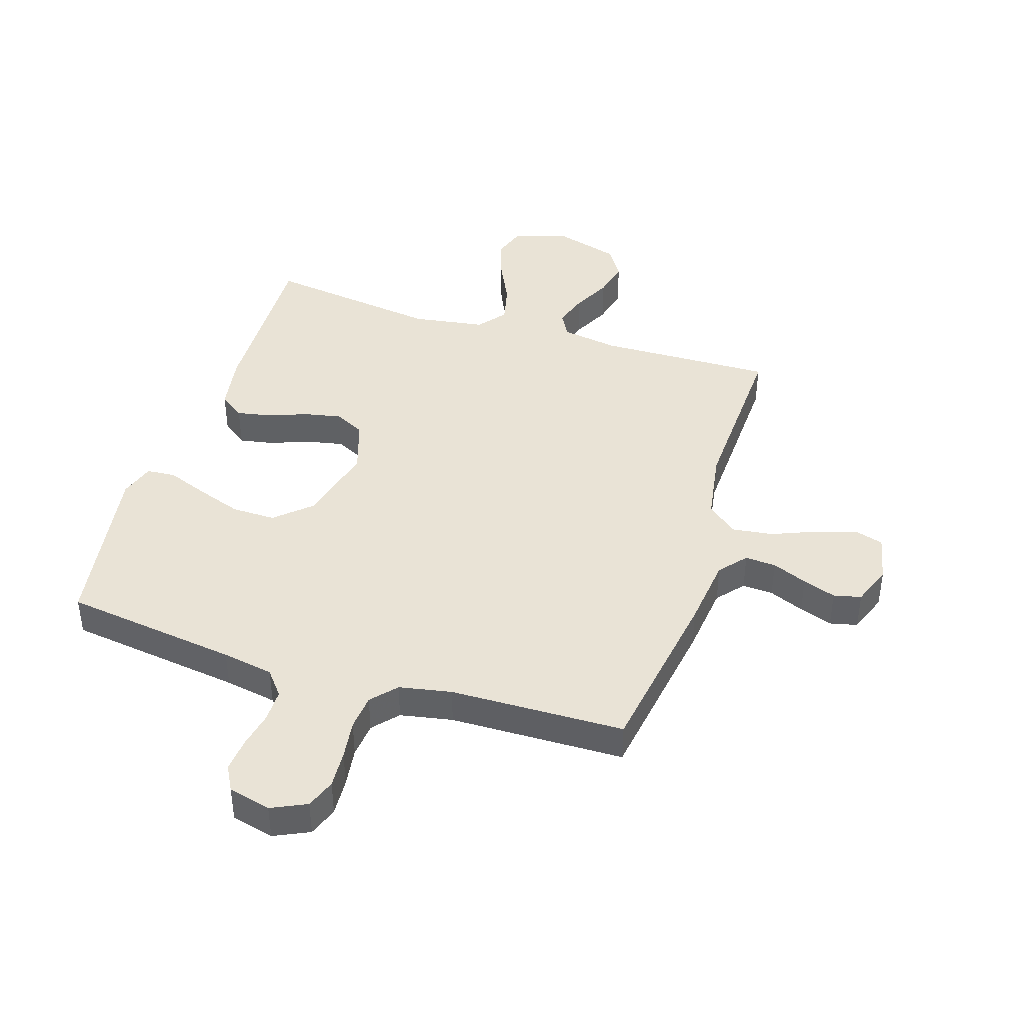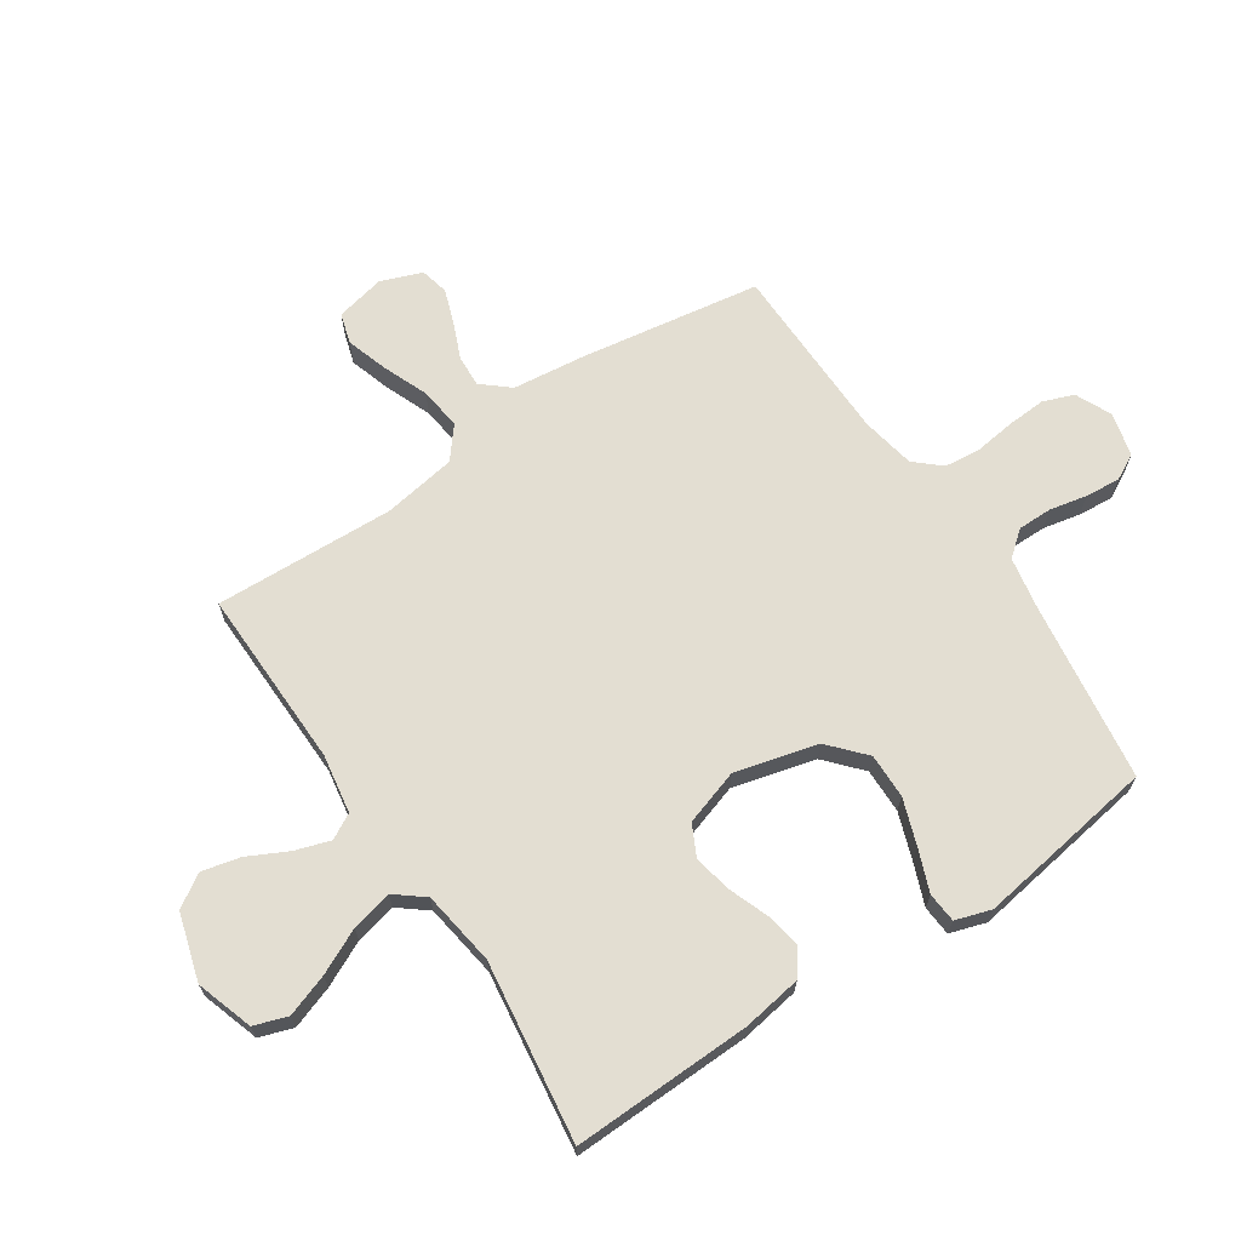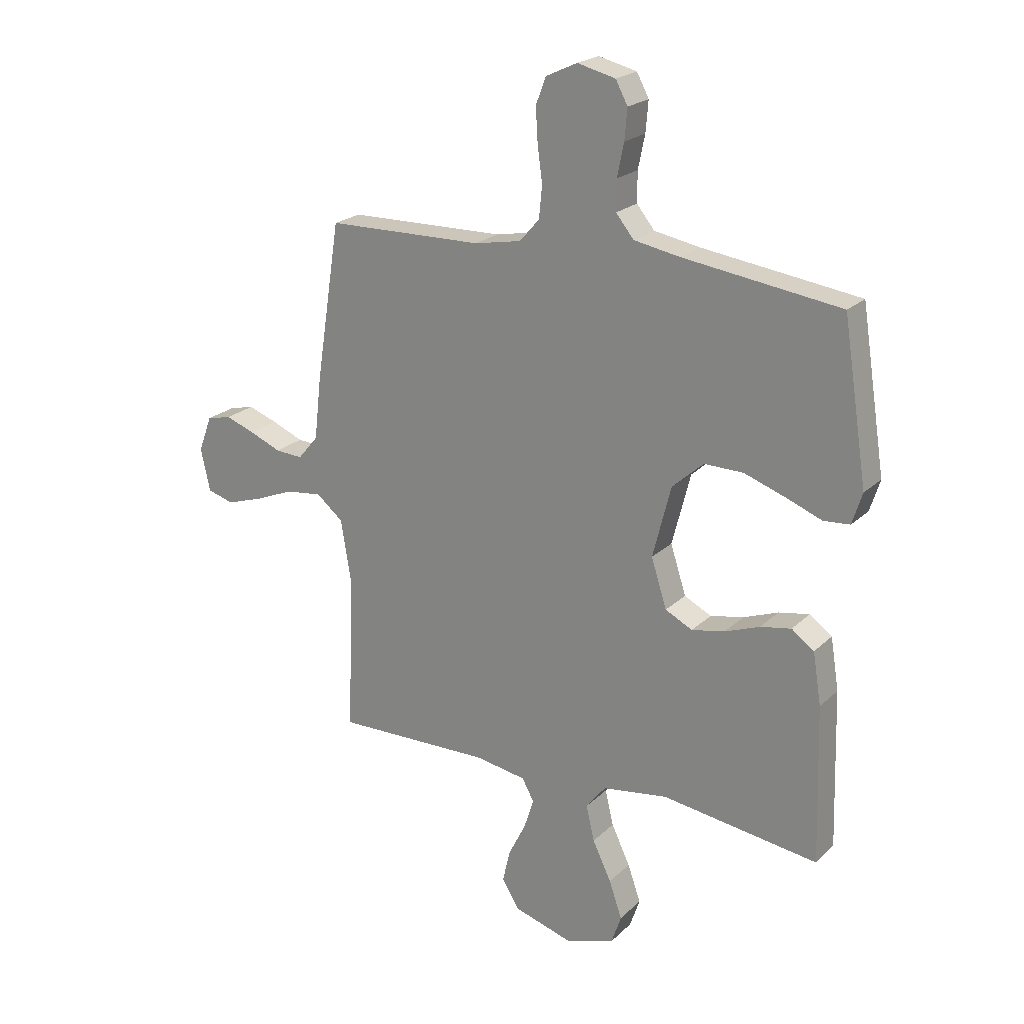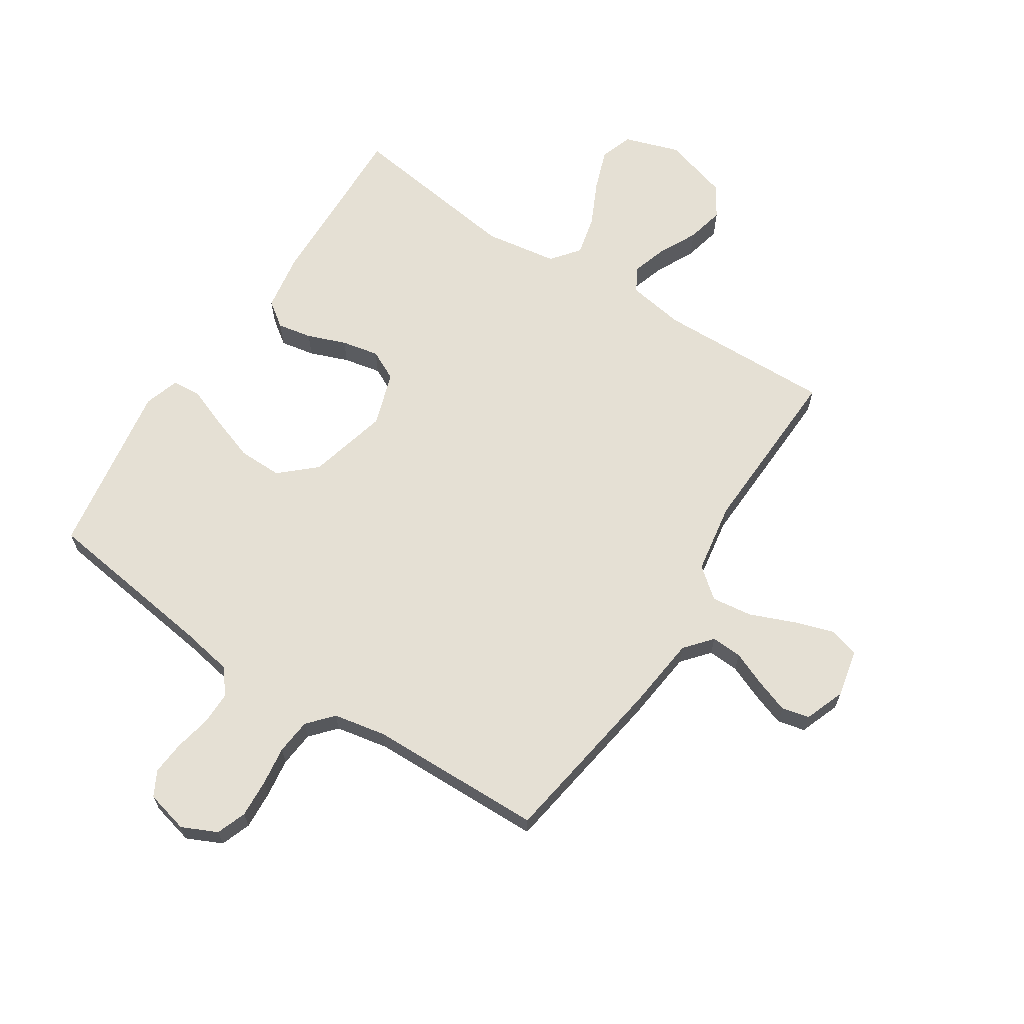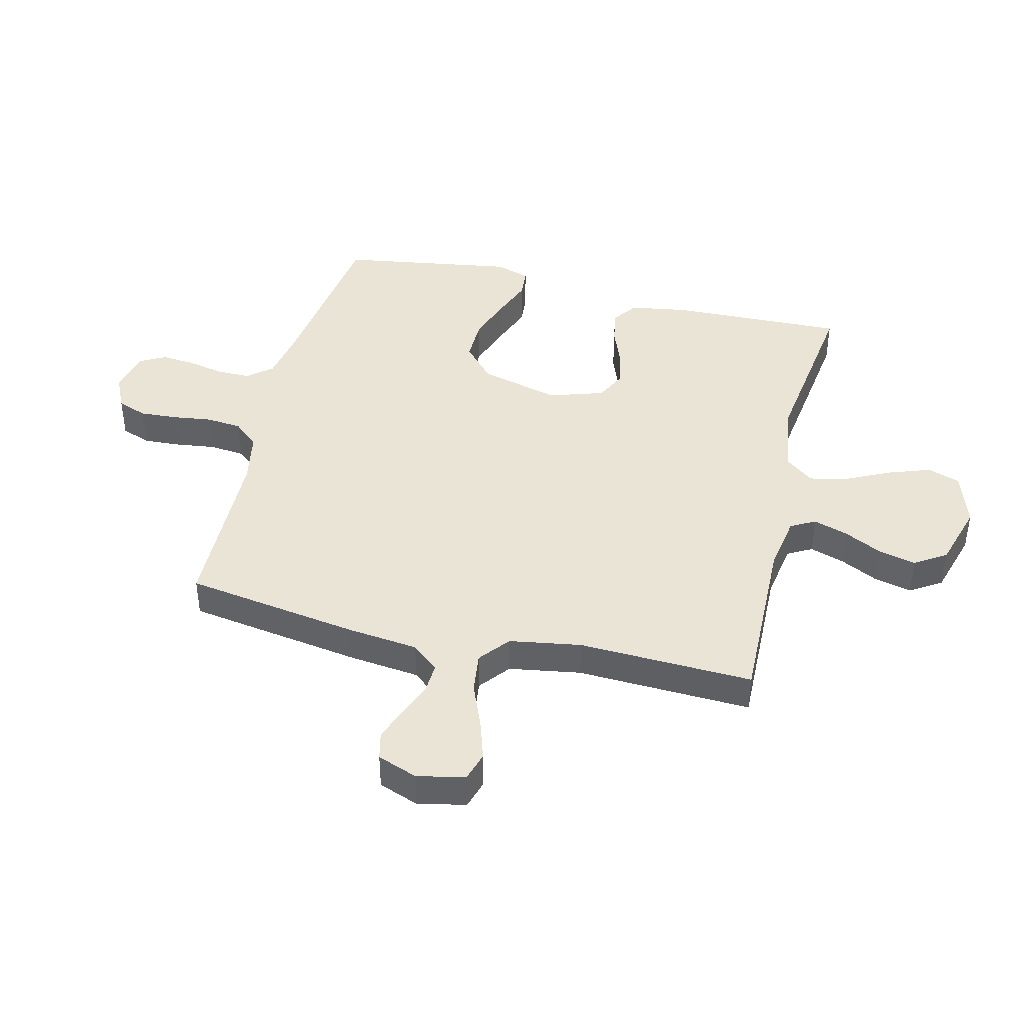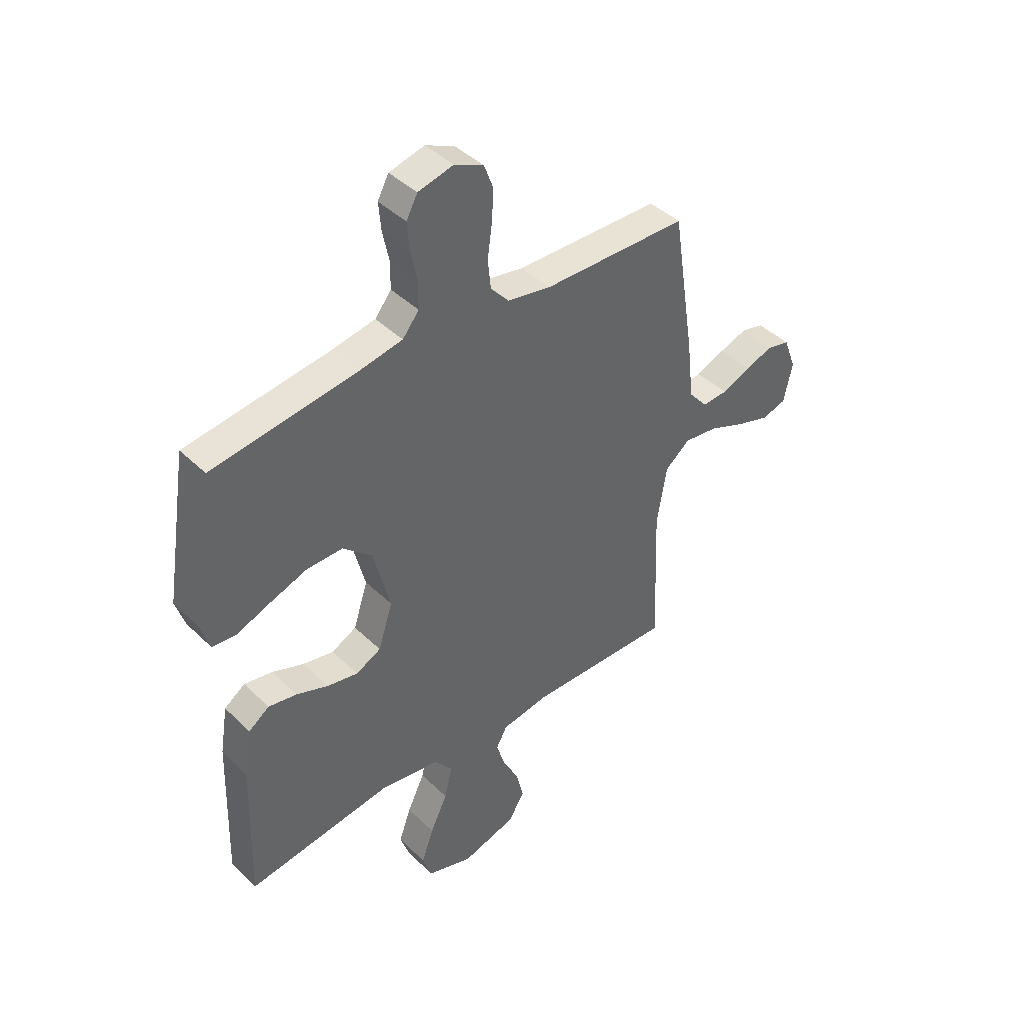
<metadata>
{"format":"obj","ext":"obj","renderer":"f3d","projection":"perspective","resolution":1024,"background":"white","views":[{"elev":42.2,"azim":17.6,"up":"+Y"},{"elev":67.7,"azim":-123.6,"up":"+Y"},{"elev":21.8,"azim":-147.6,"up":"+Z"},{"elev":65.5,"azim":32.9,"up":"+Y"},{"elev":42.6,"azim":103.6,"up":"+Y"},{"elev":42.5,"azim":-41.1,"up":"+Z"}]}
</metadata>
<code>
v -0.5 0.07 0.5
v -0.2 0.07 0.541
v -0.112 0.07 0.557
v -0.078 0.07 0.599
v -0.078 0.07 0.656
v -0.091 0.07 0.719
v -0.096 0.07 0.777
v -0.073 0.07 0.82
v 0 0.07 0.838
v 0.06 0.07 0.81
v 0.079 0.07 0.759
v 0.075 0.07 0.694
v 0.066 0.07 0.627
v 0.072 0.07 0.566
v 0.11 0.07 0.523
v 0.2 0.07 0.506
v 0.5 0.07 0.5
v 0.547 0.07 0.2
v 0.561 0.07 0.078
v 0.6 0.07 0.032
v 0.653 0.07 0.035
v 0.713 0.07 0.06
v 0.77 0.07 0.08
v 0.817 0.07 0.069
v 0.843 0.07 0
v 0.825 0.07 -0.082
v 0.775 0.07 -0.097
v 0.706 0.07 -0.075
v 0.63 0.07 -0.044
v 0.56 0.07 -0.035
v 0.508 0.07 -0.077
v 0.488 0.07 -0.2
v 0.5 0.07 -0.5
v 0.2 0.07 -0.493
v 0.102 0.07 -0.509
v 0.079 0.07 -0.551
v 0.098 0.07 -0.61
v 0.131 0.07 -0.676
v 0.146 0.07 -0.74
v 0.112 0.07 -0.794
v 0 0.07 -0.827
v -0.095 0.07 -0.796
v -0.114 0.07 -0.74
v -0.089 0.07 -0.669
v -0.053 0.07 -0.594
v -0.037 0.07 -0.526
v -0.075 0.07 -0.478
v -0.2 0.07 -0.459
v -0.5 0.07 -0.5
v -0.491 0.07 -0.2
v -0.475 0.07 -0.101
v -0.432 0.07 -0.07
v -0.373 0.07 -0.081
v -0.307 0.07 -0.106
v -0.243 0.07 -0.119
v -0.191 0.07 -0.093
v -0.161 0.07 0
v -0.196 0.07 0.137
v -0.256 0.07 0.191
v -0.331 0.07 0.19
v -0.408 0.07 0.163
v -0.478 0.07 0.136
v -0.528 0.07 0.14
v -0.547 0.07 0.2
v -0.5 0 0.5
v -0.2 0 0.541
v -0.112 0 0.557
v -0.078 0 0.599
v -0.078 0 0.656
v -0.091 0 0.719
v -0.096 0 0.777
v -0.073 0 0.82
v 0 0 0.838
v 0.06 0 0.81
v 0.079 0 0.759
v 0.075 0 0.694
v 0.066 0 0.627
v 0.072 0 0.566
v 0.11 0 0.523
v 0.2 0 0.506
v 0.5 0 0.5
v 0.547 0 0.2
v 0.561 0 0.078
v 0.6 0 0.032
v 0.653 0 0.035
v 0.713 0 0.06
v 0.77 0 0.08
v 0.817 0 0.069
v 0.843 0 0
v 0.825 0 -0.082
v 0.775 0 -0.097
v 0.706 0 -0.075
v 0.63 0 -0.044
v 0.56 0 -0.035
v 0.508 0 -0.077
v 0.488 0 -0.2
v 0.5 0 -0.5
v 0.2 0 -0.493
v 0.102 0 -0.509
v 0.079 0 -0.551
v 0.098 0 -0.61
v 0.131 0 -0.676
v 0.146 0 -0.74
v 0.112 0 -0.794
v 0 0 -0.827
v -0.095 0 -0.796
v -0.114 0 -0.74
v -0.089 0 -0.669
v -0.053 0 -0.594
v -0.037 0 -0.526
v -0.075 0 -0.478
v -0.2 0 -0.459
v -0.5 0 -0.5
v -0.491 0 -0.2
v -0.475 0 -0.101
v -0.432 0 -0.07
v -0.373 0 -0.081
v -0.307 0 -0.106
v -0.243 0 -0.119
v -0.191 0 -0.093
v -0.161 0 0
v -0.196 0 0.137
v -0.256 0 0.191
v -0.331 0 0.19
v -0.408 0 0.163
v -0.478 0 0.136
v -0.528 0 0.14
v -0.547 0 0.2
f 61 62 63 64
f 60 61 64 1
f 59 60 1 2
f 58 59 2 3
f 57 58 3 4
f 51 52 53 54
f 51 54 55
f 48 49 50 51
f 47 48 51 55
f 46 47 55 56
f 42 43 44 45
f 42 45 46
f 41 42 46
f 40 41 46
f 37 38 39 40
f 36 37 40 46
f 35 36 46 56
f 32 33 34
f 31 32 34 35
f 26 27 28 29
f 24 25 26 29
f 24 29 30
f 21 22 23 24
f 21 24 30
f 20 21 30
f 19 20 30 31
f 16 17 18 19
f 15 16 19 31
f 10 11 12 13
f 8 9 10 13
f 8 13 14
f 5 6 7 8
f 4 5 8 14
f 57 4 14 15
f 35 56 57
f 15 31 35 57
f 128 127 126 125
f 65 128 125 124
f 66 65 124 123
f 67 66 123 122
f 68 67 122 121
f 118 117 116 115
f 119 118 115
f 115 114 113 112
f 119 115 112 111
f 120 119 111 110
f 109 108 107 106
f 110 109 106
f 110 106 105
f 110 105 104
f 104 103 102 101
f 110 104 101 100
f 120 110 100 99
f 98 97 96
f 99 98 96 95
f 93 92 91 90
f 93 90 89 88
f 94 93 88
f 88 87 86 85
f 94 88 85
f 94 85 84
f 95 94 84 83
f 83 82 81 80
f 95 83 80 79
f 77 76 75 74
f 77 74 73 72
f 78 77 72
f 72 71 70 69
f 78 72 69 68
f 79 78 68 121
f 121 120 99
f 121 99 95 79
f 1 65 66 2
f 2 66 67 3
f 3 67 68 4
f 4 68 69 5
f 5 69 70 6
f 6 70 71 7
f 7 71 72 8
f 8 72 73 9
f 9 73 74 10
f 10 74 75 11
f 11 75 76 12
f 12 76 77 13
f 13 77 78 14
f 14 78 79 15
f 15 79 80 16
f 16 80 81 17
f 17 81 82 18
f 18 82 83 19
f 19 83 84 20
f 20 84 85 21
f 21 85 86 22
f 22 86 87 23
f 23 87 88 24
f 24 88 89 25
f 25 89 90 26
f 26 90 91 27
f 27 91 92 28
f 28 92 93 29
f 29 93 94 30
f 30 94 95 31
f 31 95 96 32
f 32 96 97 33
f 33 97 98 34
f 34 98 99 35
f 35 99 100 36
f 36 100 101 37
f 37 101 102 38
f 38 102 103 39
f 39 103 104 40
f 40 104 105 41
f 41 105 106 42
f 42 106 107 43
f 43 107 108 44
f 44 108 109 45
f 45 109 110 46
f 46 110 111 47
f 47 111 112 48
f 48 112 113 49
f 49 113 114 50
f 50 114 115 51
f 51 115 116 52
f 52 116 117 53
f 53 117 118 54
f 54 118 119 55
f 55 119 120 56
f 56 120 121 57
f 57 121 122 58
f 58 122 123 59
f 59 123 124 60
f 60 124 125 61
f 61 125 126 62
f 62 126 127 63
f 63 127 128 64
f 64 128 65 1

</code>
